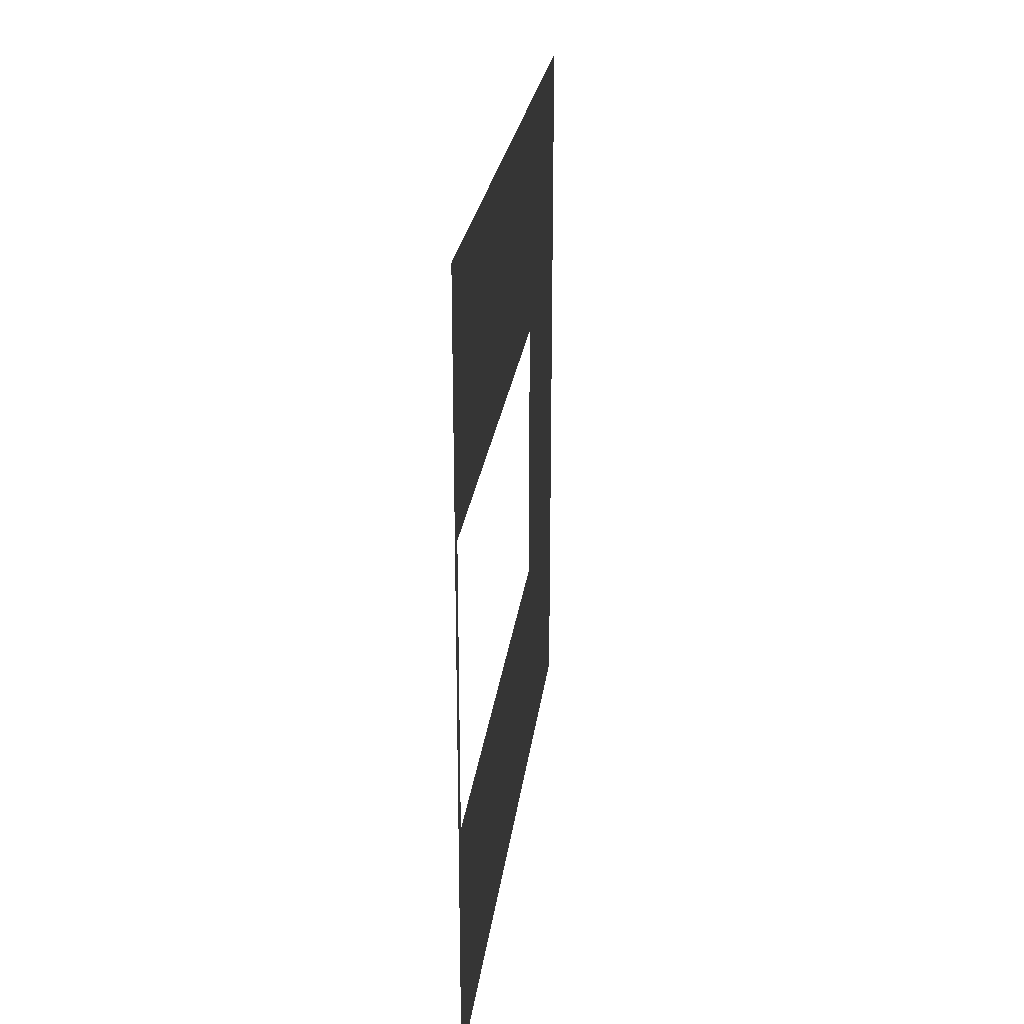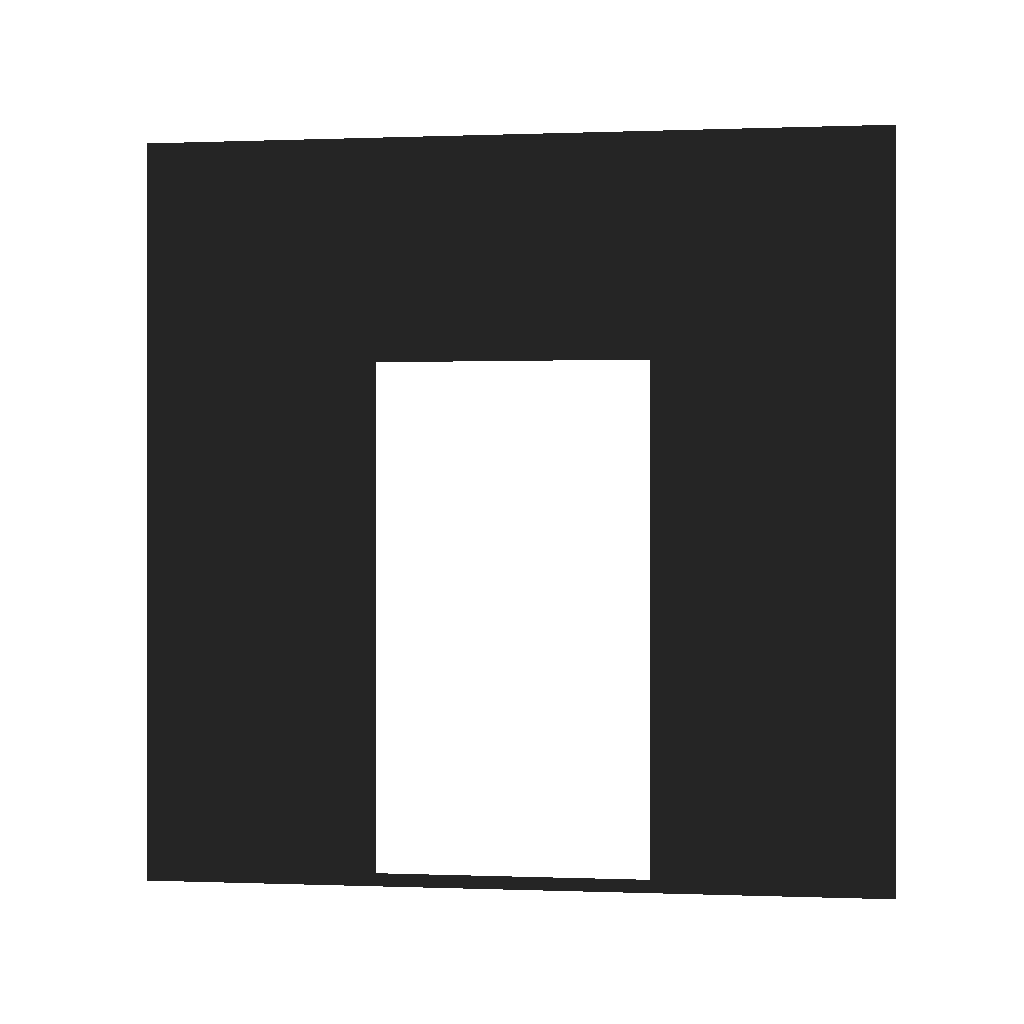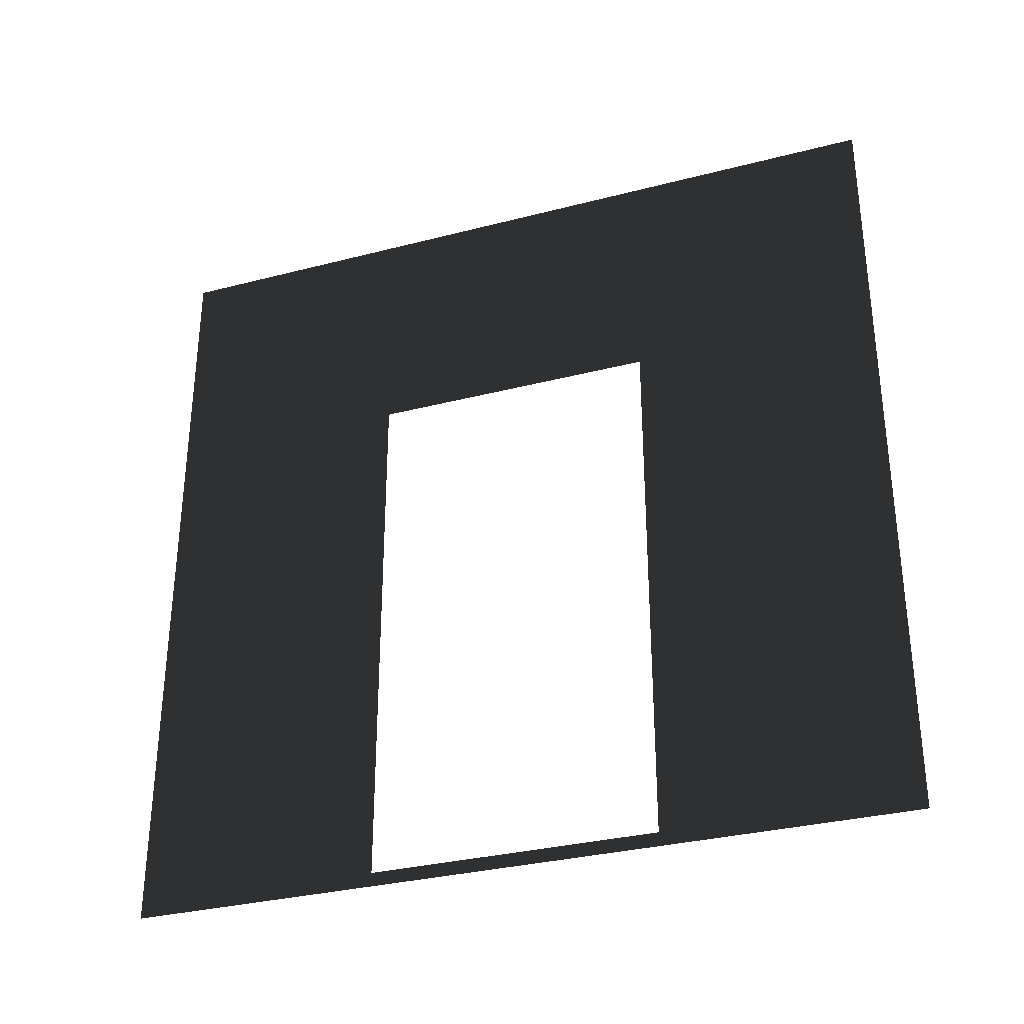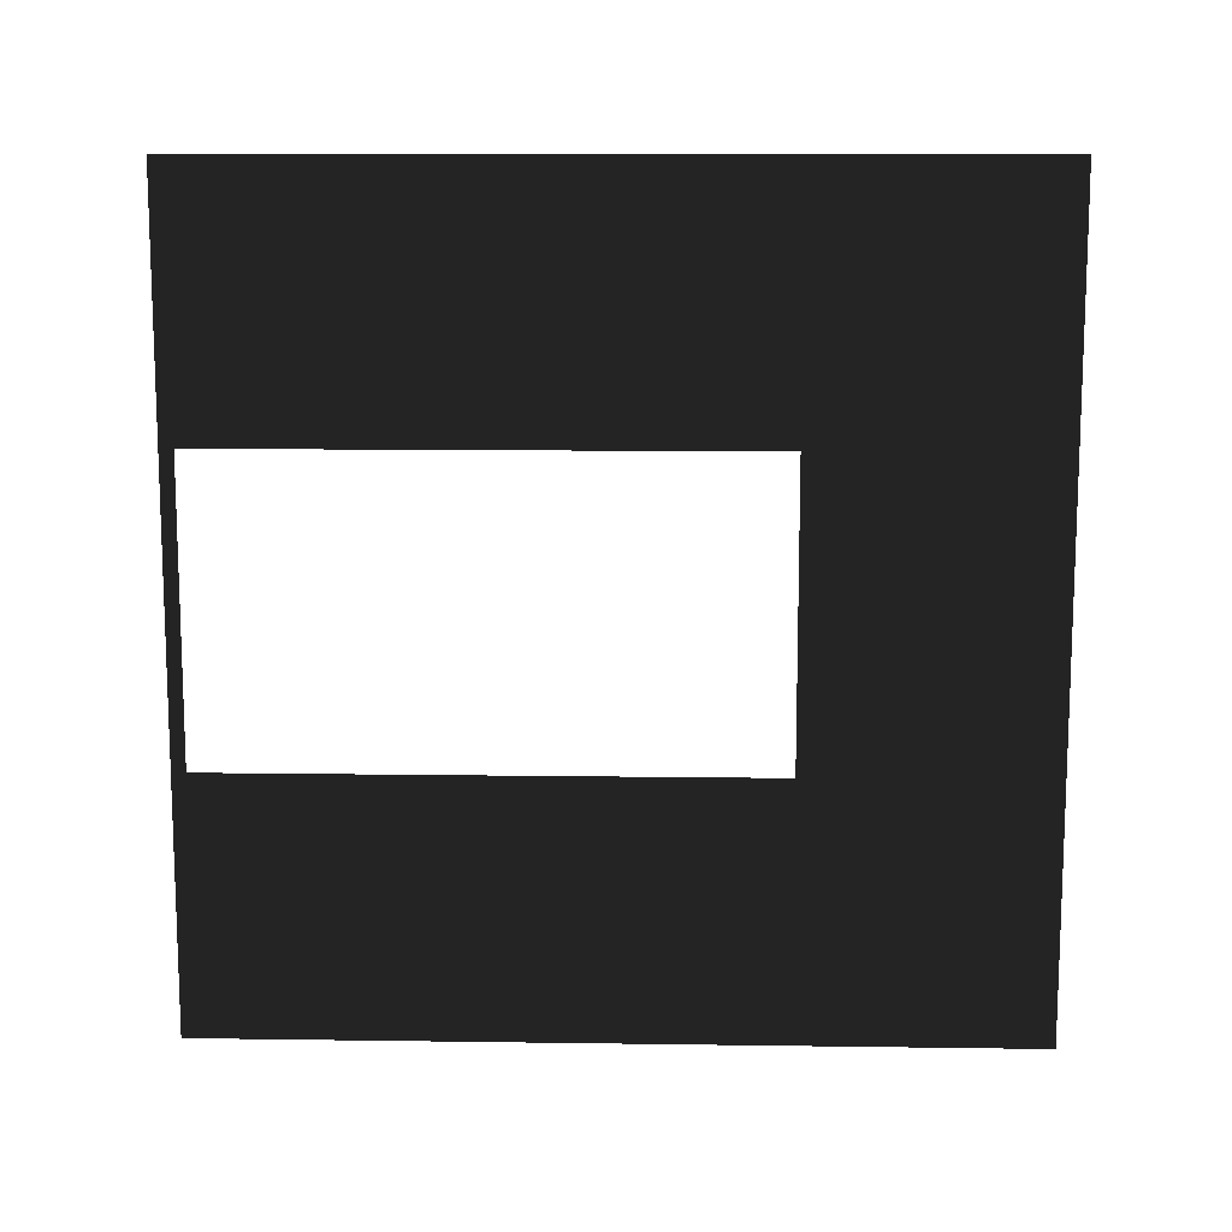
<metadata>
{"format":"obj","ext":"obj","renderer":"f3d","projection":"perspective","resolution":1024,"background":"white","views":[{"elev":24.4,"azim":7.0,"up":"+Z"},{"elev":-0.0,"azim":-82.2,"up":"+Y"},{"elev":-32.0,"azim":110.0,"up":"+Y"},{"elev":12.2,"azim":91.9,"up":"+Z"}]}
</metadata>
<code>
v -9.141e-06 -1.421e-07 9.948e-06
v -9.391e-06 0.0525 2.05
v -9.341e-06 0.0525 0.95
v -9.542e-06 -4.122e-07 3
v -9.141e-06 3 9.821e-06
v -9.341e-06 2.1 0.95
v -9.542e-06 3 3
v -9.391e-06 2.1 2.05
g wall01_door1m_1_9488_855
f 1 3 2
f 2 4 1
f 3 1 5
f 5 6 3
f 6 5 7
f 7 4 2
f 7 8 6
f 2 8 7

</code>
